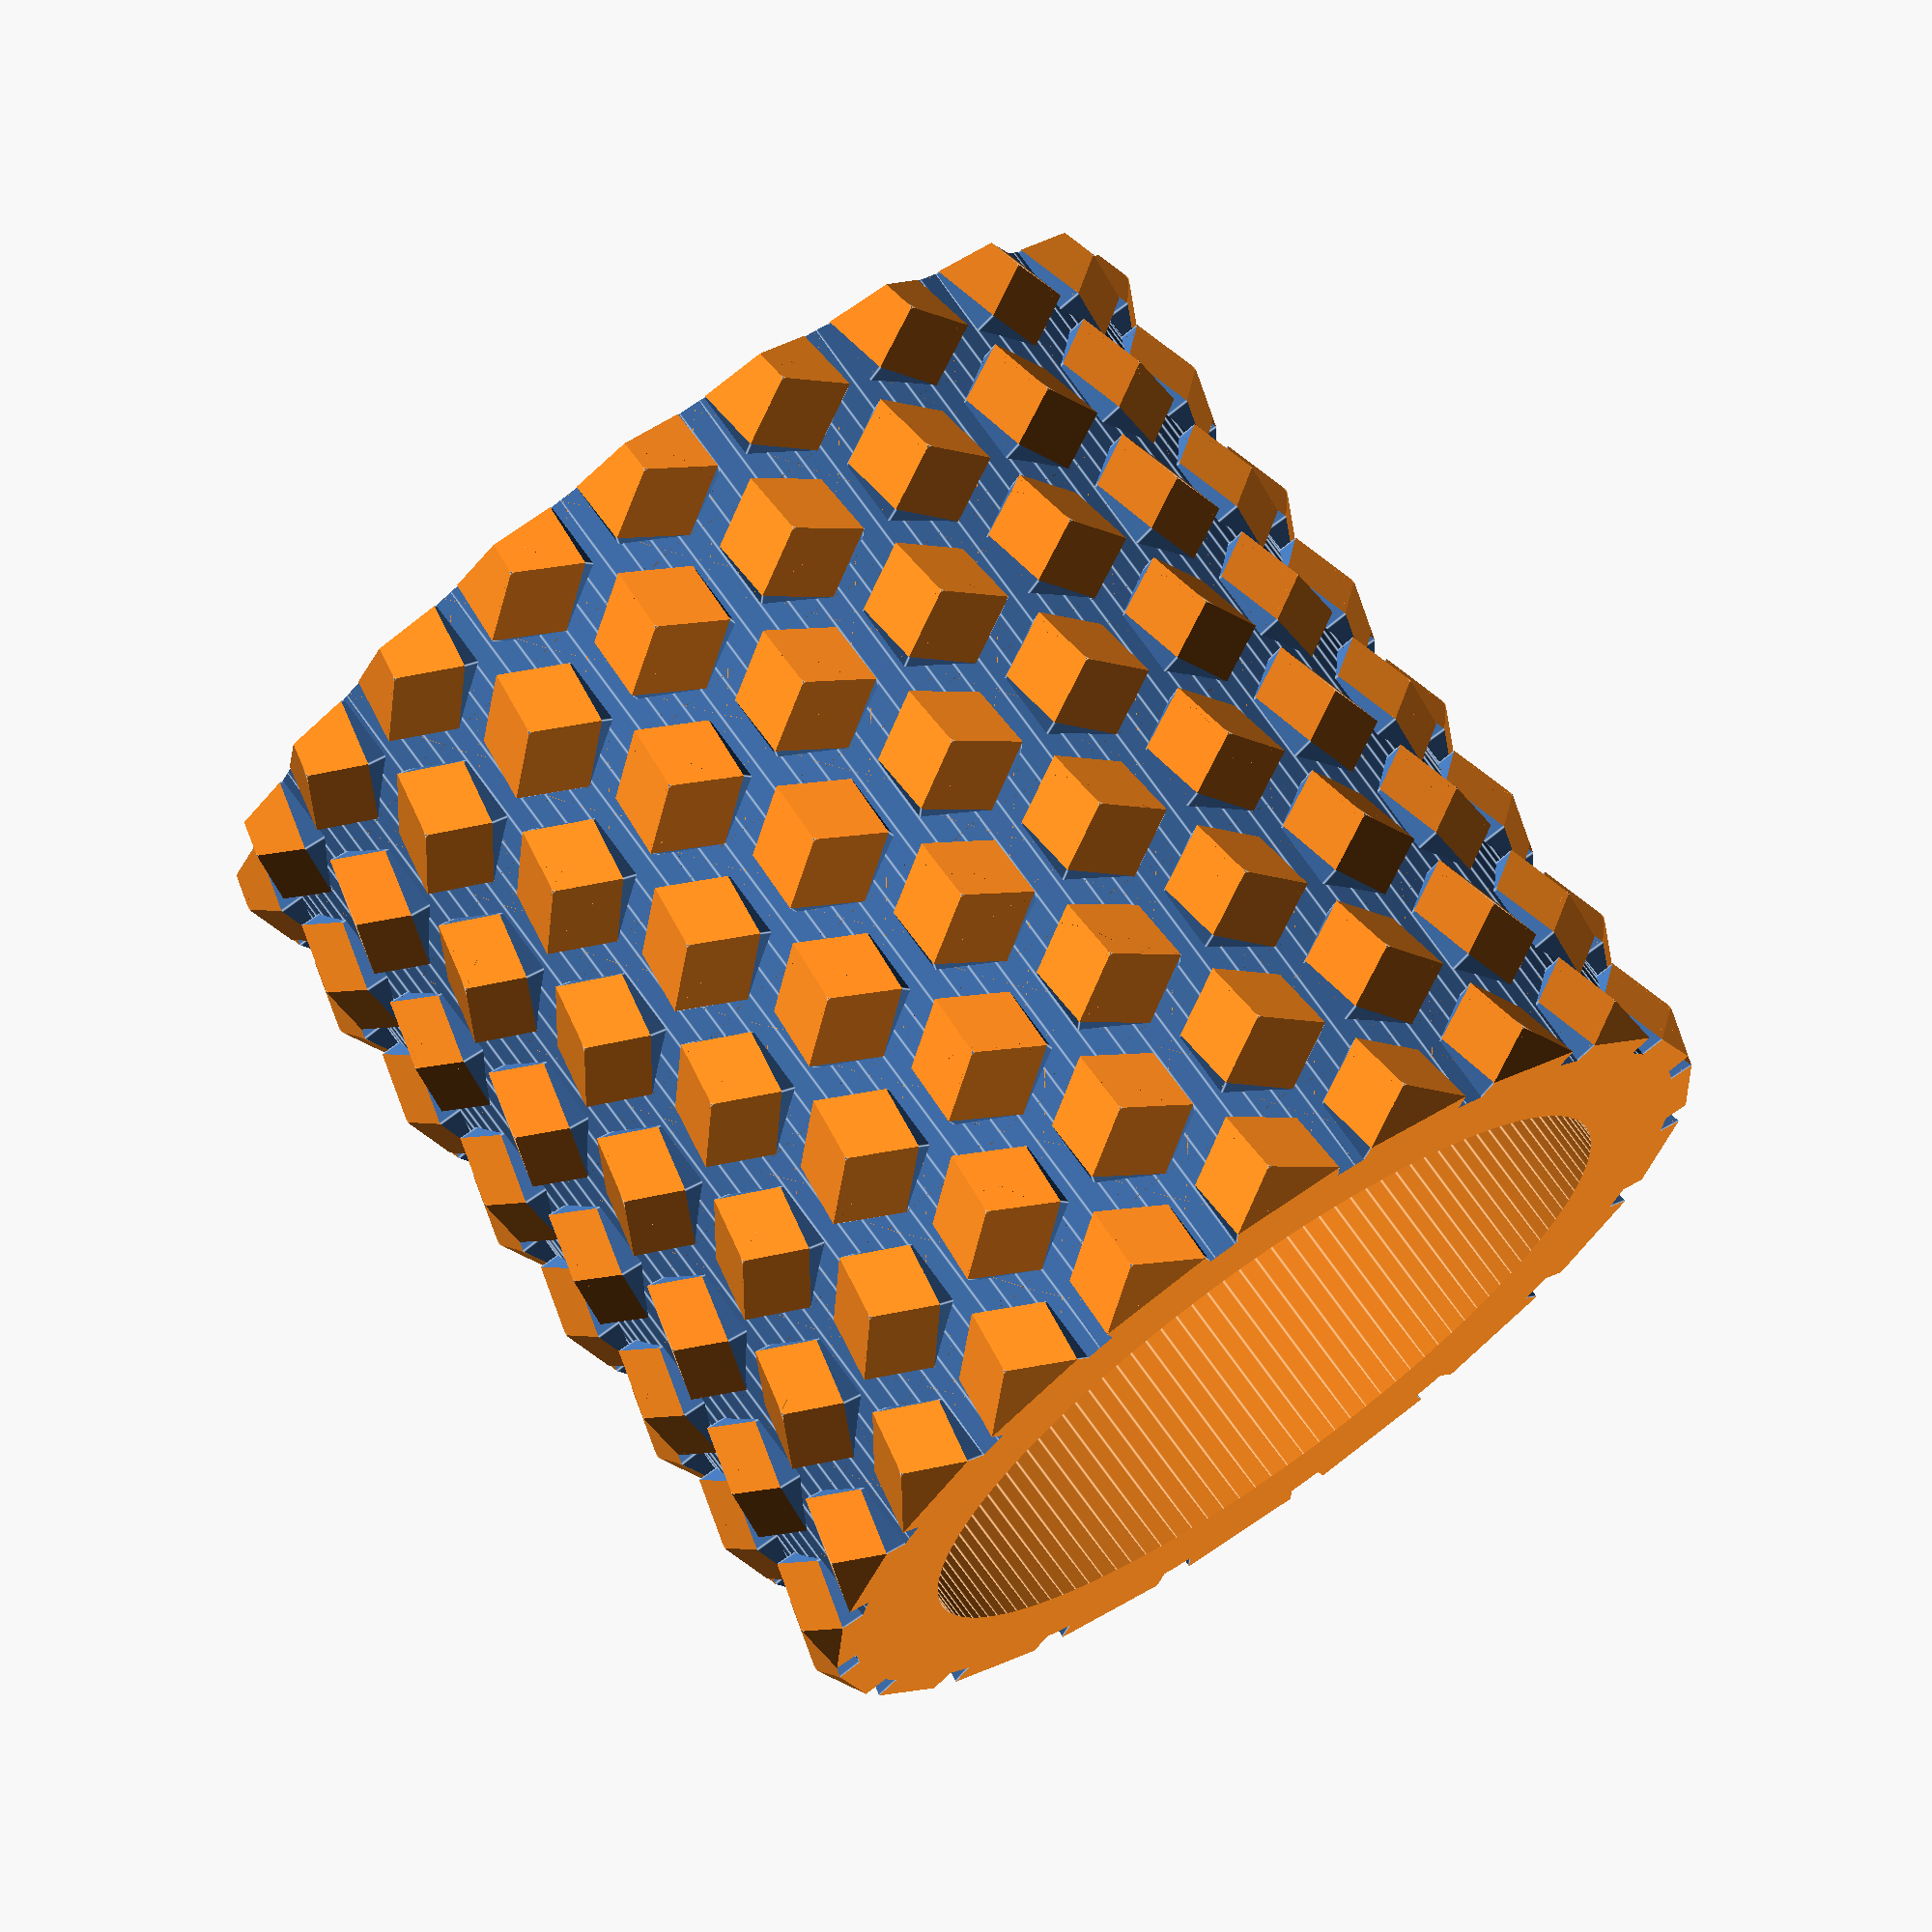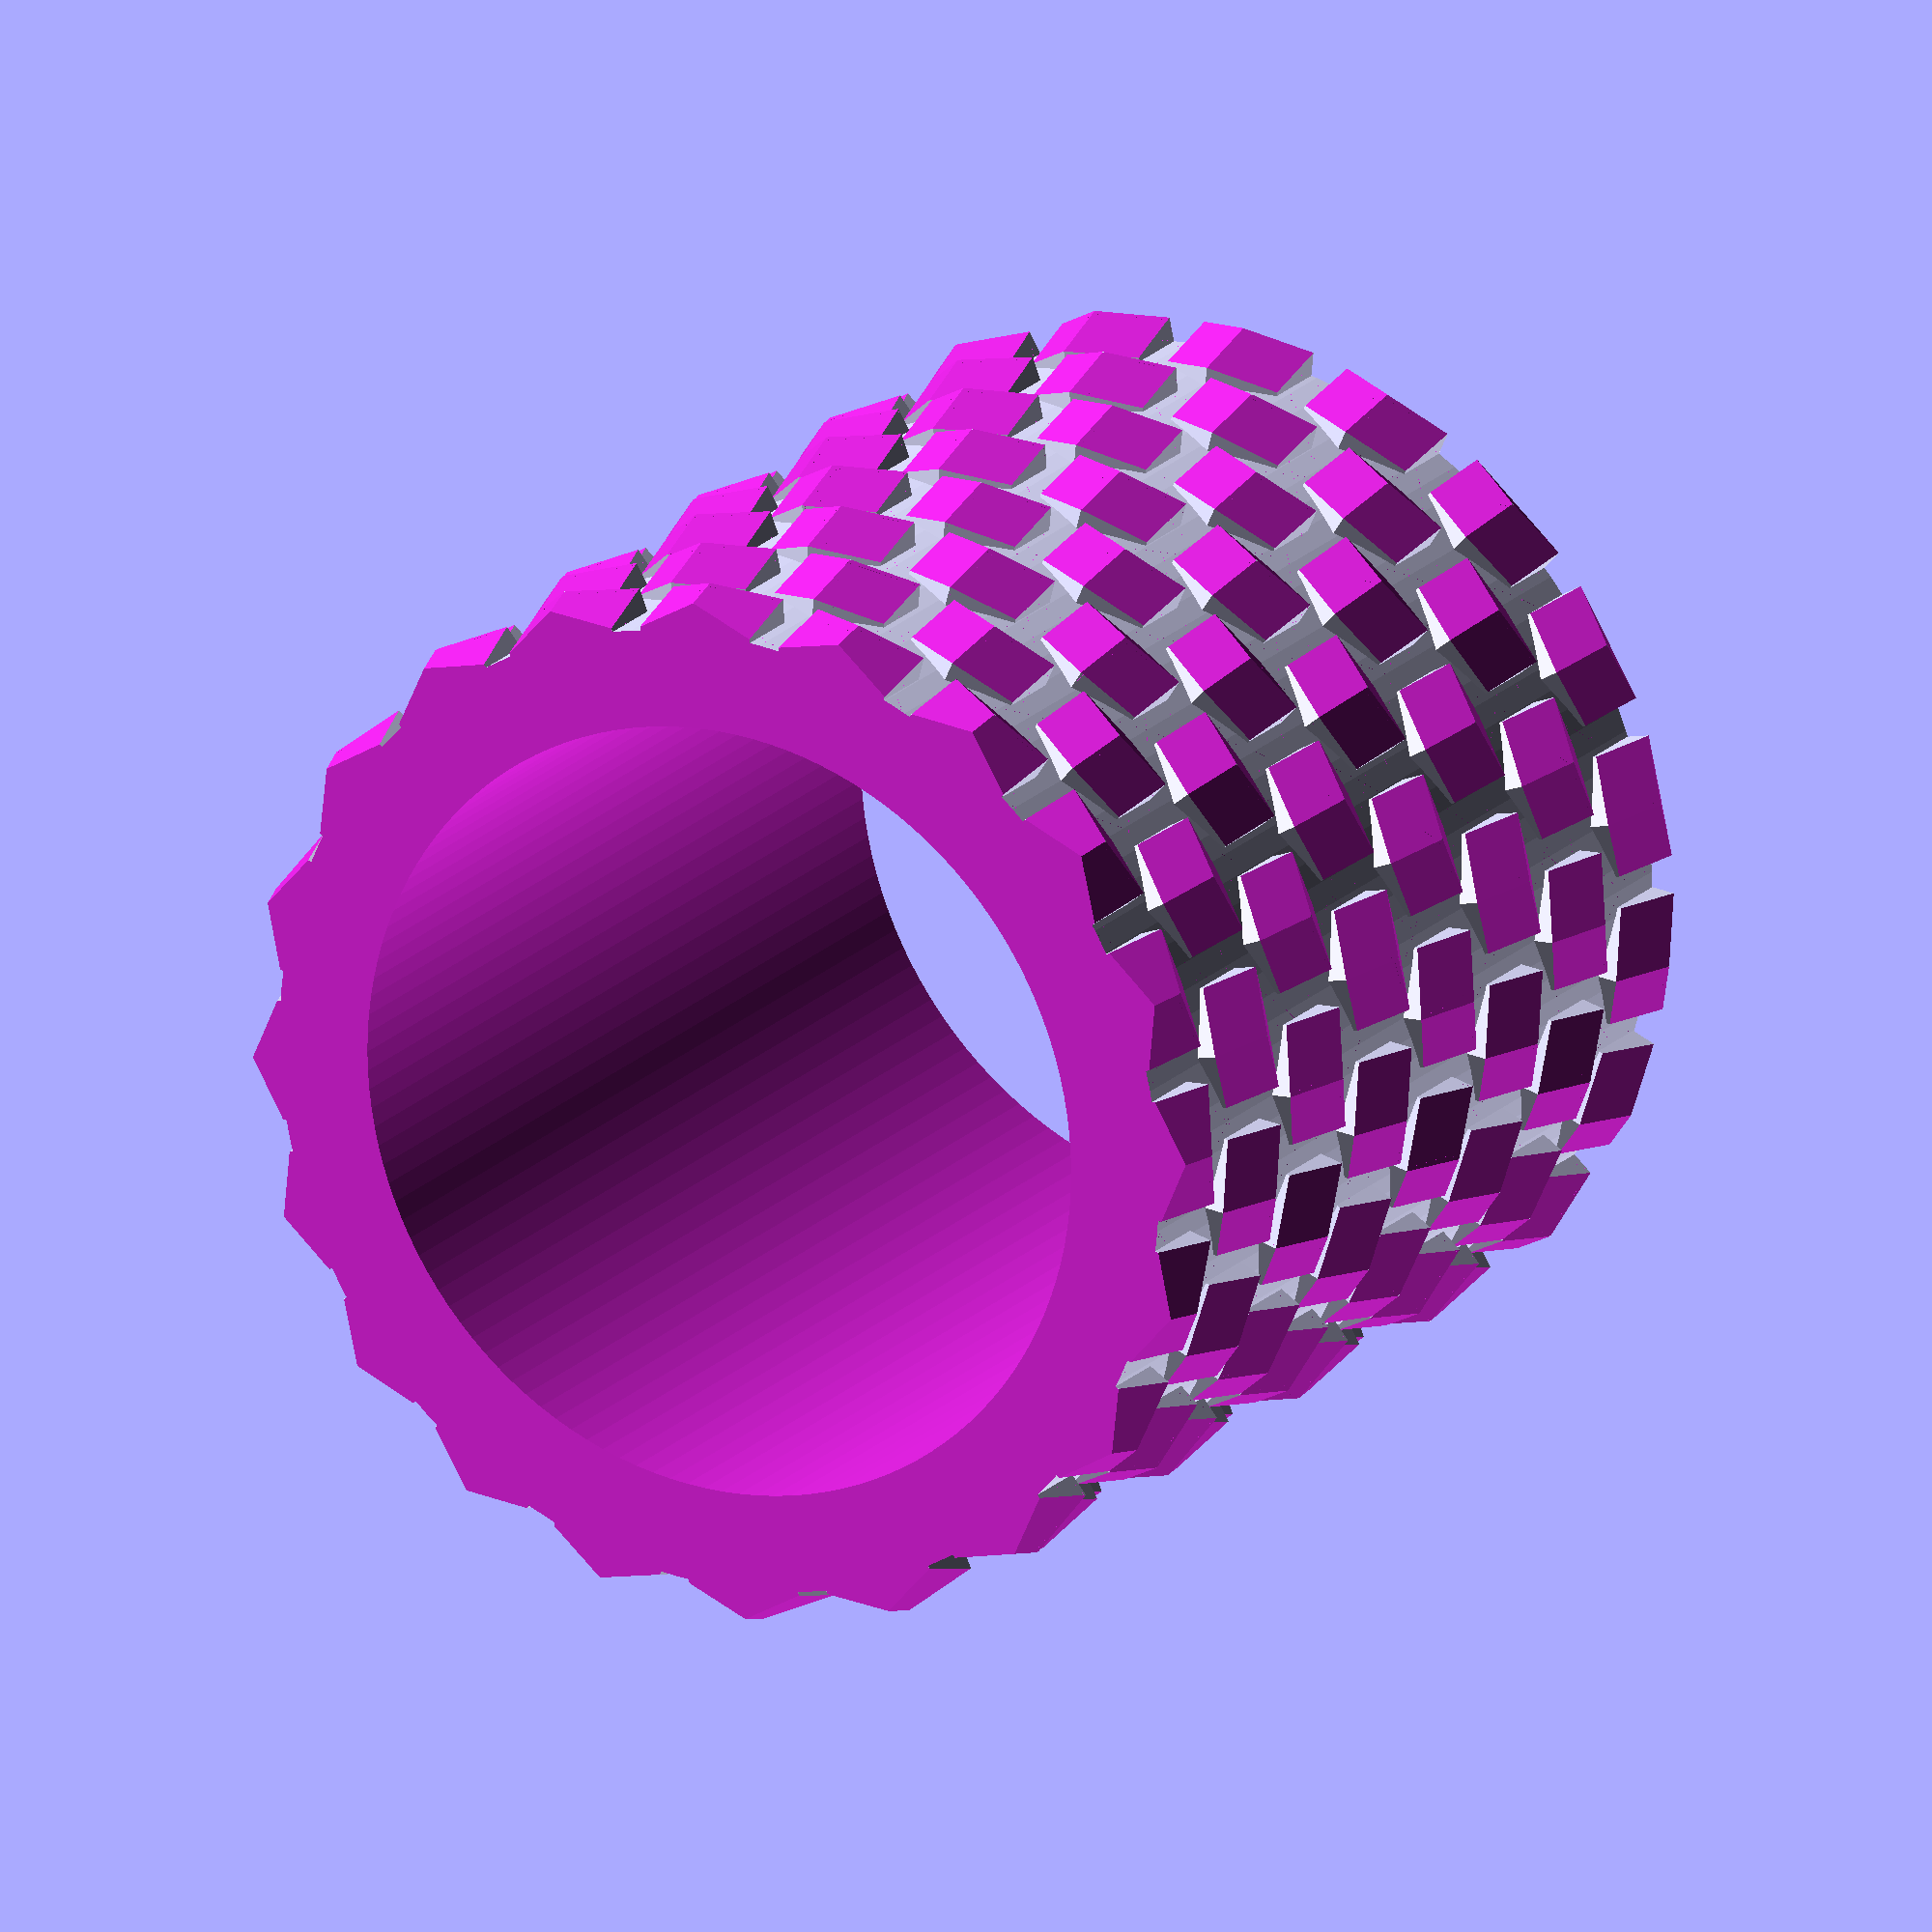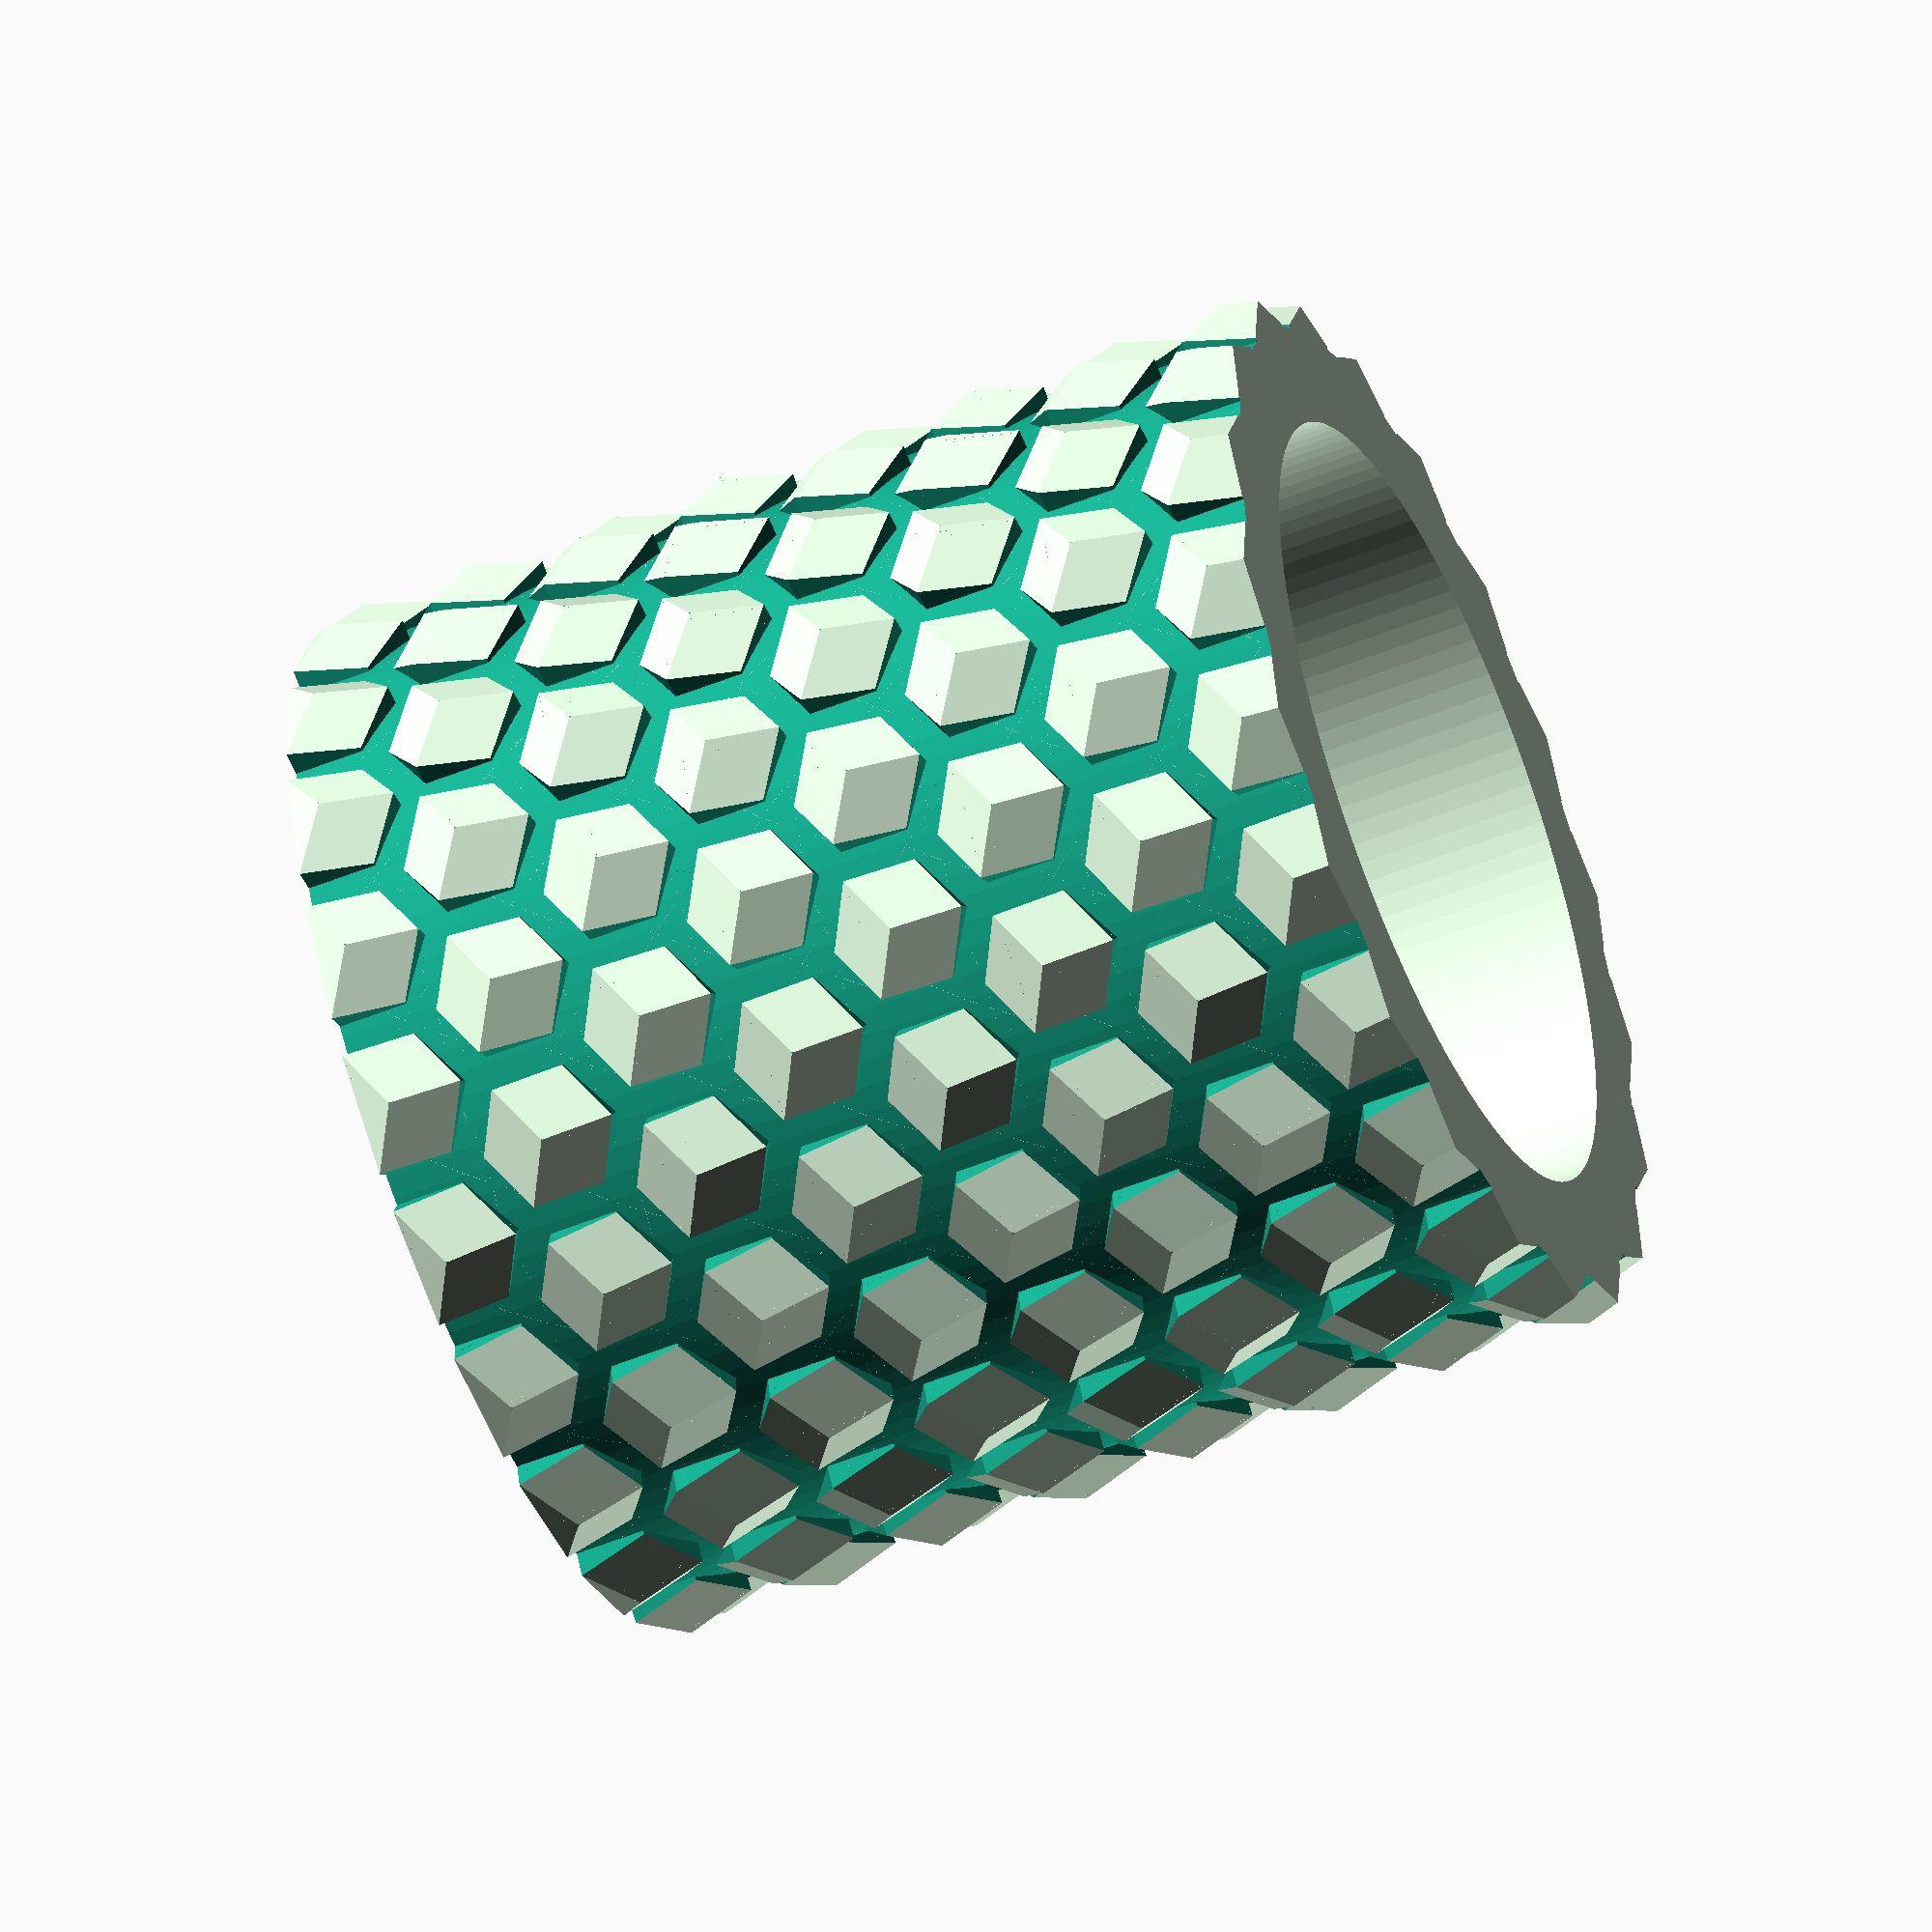
<openscad>
// adapted from https://www.thingiverse.com/thing:837848

h=30;            // height of the cylinder
n=20;            // number of cells on the circumference
dw=4 * 1.15;        // distance between the faces of the cell
h1=1.2;            // height of the cell protrusion
w=1 * 0.95;        // gap between the cells
an=30;        // angle of cell tip sharpening


ds=(dw-w)/sin(360/6);
dc=((n*dw)/(2*PI))*2;
dh=dw*sin(360/6);


module st() {
difference() {
translate([dc/2, 0,0]) rotate([0,90,0]) cylinder(h1*2, ds/2, ds/2, $fn=6, true);
for (r1=[0:2])
translate([dc/2+h1, 0,0]) rotate([r1*120,0,0]) rotate([0,-an,0]) translate([0.01,-dw/2,0]) cube([h1*2,dw,dw]);
} // df

} // mod st;

module sotc() {
    difference() {
        union() {
            difference() {
                cylinder(h+0.1, dc/2, dc/2, $fn=128, true);
                cylinder(h+0.1, dc/2.5, dc/2.5, $fn=128, true);
            }

            for (mz=[0,1]) mirror([0,0,mz])
            for (hn=[dh:dh*2:h/2+dh])
            translate([0,0,hn]) mirror([0,0,mz])
            for (r=[0:n-1]) {
                translate([0,0,dh/2]) rotate([0,0,360/n*r]) st();
                translate([0,0,-dh/2]) rotate([0,0,360/n/2]) rotate([0,0,360/n*r]) st();
            } // for

        } // un
        for (mz=[0,1]) mirror([0,0,mz])
            translate([0,0,h/2]) cylinder(ds*2, dc/2+h1*2, dc/2+h1*2, $fn=128);
    } // df
} // mod sotc


sotc();

// measurements
// 5x + 5y = 25.3  -- x + y = 5.06
// 25.2 25.05 25.2 25.43 25.19 25.35 25.28 25.19 25.49 
// 24.62 24.69 24.61 
// 25.64 26.01 26.24
// 6x + 7y = 31.7 
// 31 31.34 31.45 32.08 32.06 32.04 32.33 31.21

// y = 1.34
// x = 3.72





// // Parameters
// h = 40;           // Total height of the structure
// n = 20;           // Number of cells around the circumference
// dw = 4.5;           // Distance between opposing flat faces of a hexagon (cell width)
// h1 = 1;           // Protrusion height of cell tips
// w = 1;            // Gap between adjacent cells
// an = 30;          // Angle for tip sharpening

// // Derived values
// ds = (dw - w) / sin(30);                        // Hexagon circumscribed diameter
// dc = (n * dw) / (PI);                           // Outer diameter of cell ring
// dh = dw * sin(30);                              // Vertical distance between cell layers

// // Cell shape module
// module cell_tip() {
//     difference() {
//         // Main hexagonal prism
//         translate([dc / 2, 0, 0])
//             rotate([0, 90, 0])
//                 cylinder(h1 * 2, ds / 2, ds / 2, $fn=6, center=true);

//         // Tip sharpening (3 wedges at 120° apart)
//         for (r1 = [0, 120, 240]) {
//             translate([dc / 2 + h1, 0, 0])
//                 rotate([r1, 0, 0])
//                     rotate([0, -an, 0])
//                         translate([0.01, -dw / 2, 0])
//                             cube([h1 * 2, dw, dw], center=false);
//         }
//     }
// }

// // Cell ring module
// module honeycomb_ring() {
//     difference() {
//         union() {
//             // Outer cylinder (base)
//             cylinder(h + 0.1, dc / 2, dc / 2, $fn=128, center=true);

//             // Cell placement (staggered)
//             for (z_shift = [-1, 1]) {
//                 for (layer = [dh : dh * 2 : h / 2]) {
//                     z_pos = z_shift * layer;

//                     for (i = [0 : n - 1]) {
//                         rotate([0, 0, 360 / n * i])
//                             translate([0, 0, z_pos + dh / 2])
//                                 cell_tip();
//                     }

//                     // Offset ring for staggered cells
//                     for (i = [0 : n - 1]) {
//                         rotate([0, 0, 360 / n * i + 360 / n / 2])
//                             translate([0, 0, z_pos - dh / 2])
//                                 cell_tip();
//                     }
//                 }
//             }
//         }

//         // Trim top and bottom
//         translate([0, 0, h / 2])
//             cylinder(h1 * 4, dc / 2 + h1 * 2, dc / 2 + h1 * 2, $fn=128, center=false);

//         translate([0, 0, -h / 2 - h1 * 4])
//             cylinder(h1 * 4, dc / 2 + h1 * 2, dc / 2 + h1 * 2, $fn=128, center=false);
//     }
// }

// // Call main module
// honeycomb_ring();
</openscad>
<views>
elev=286.6 azim=111.3 roll=324.5 proj=o view=edges
elev=341.2 azim=138.2 roll=208.7 proj=o view=solid
elev=53.9 azim=121.8 roll=113.3 proj=o view=solid
</views>
